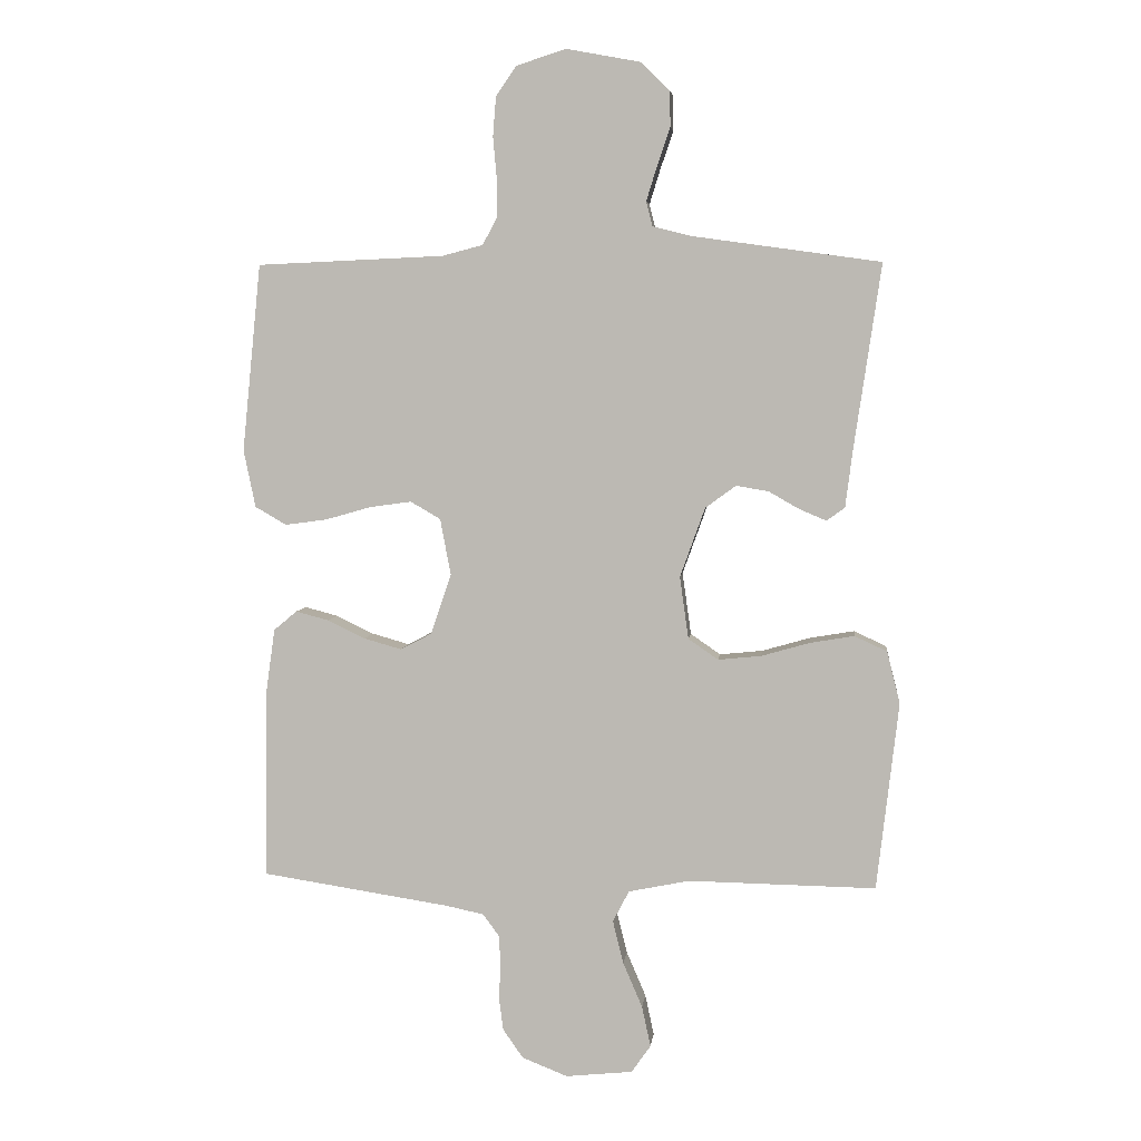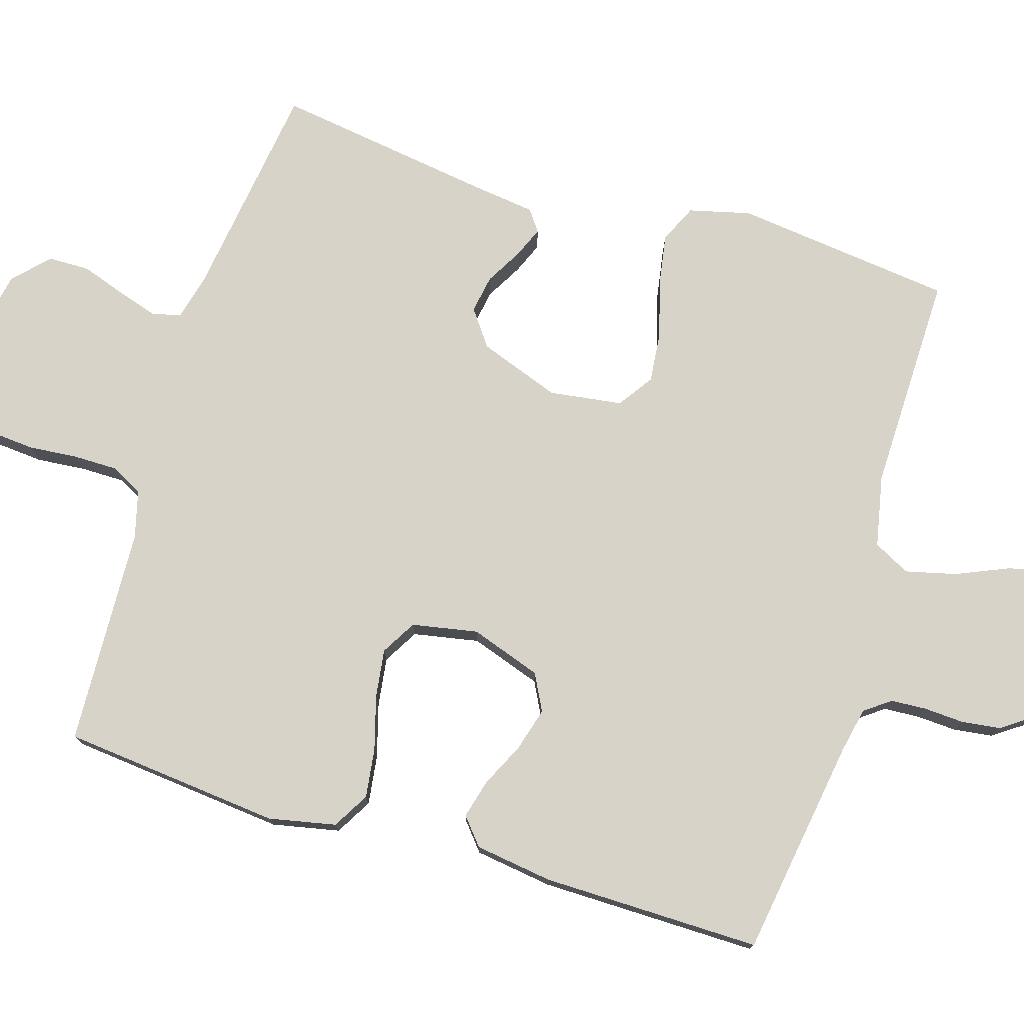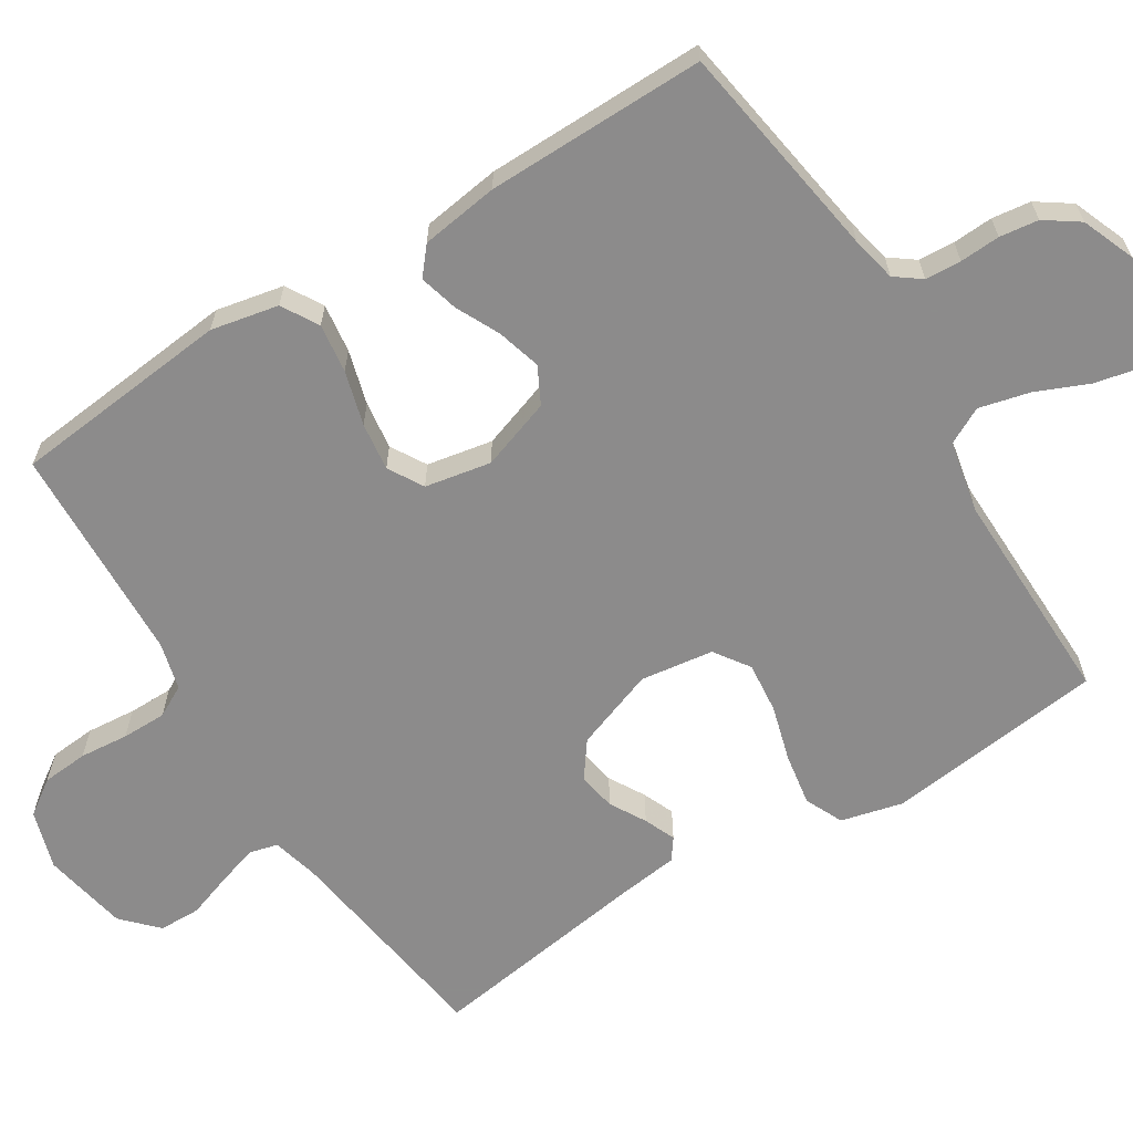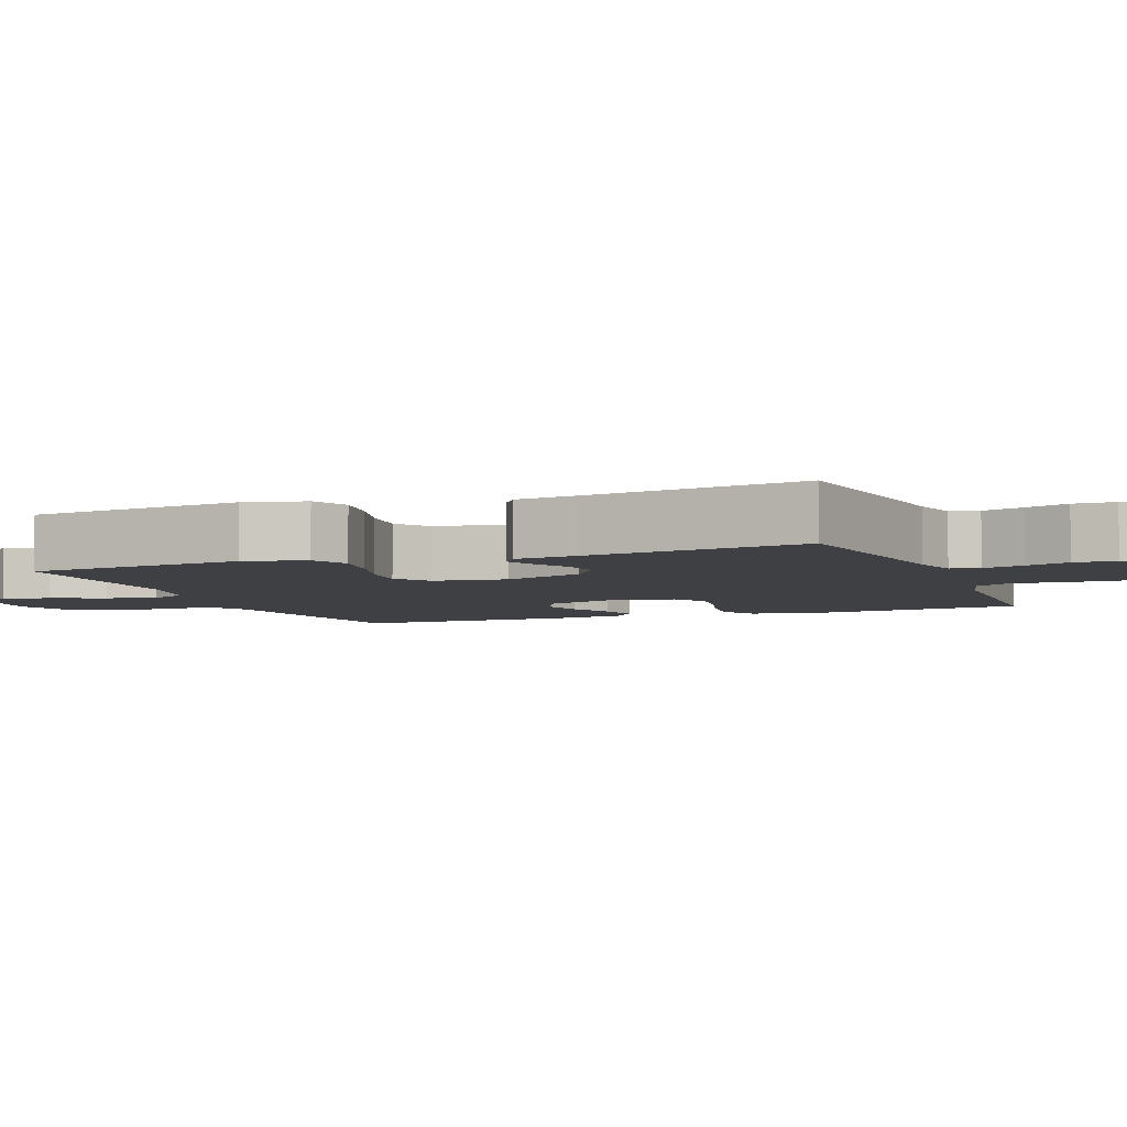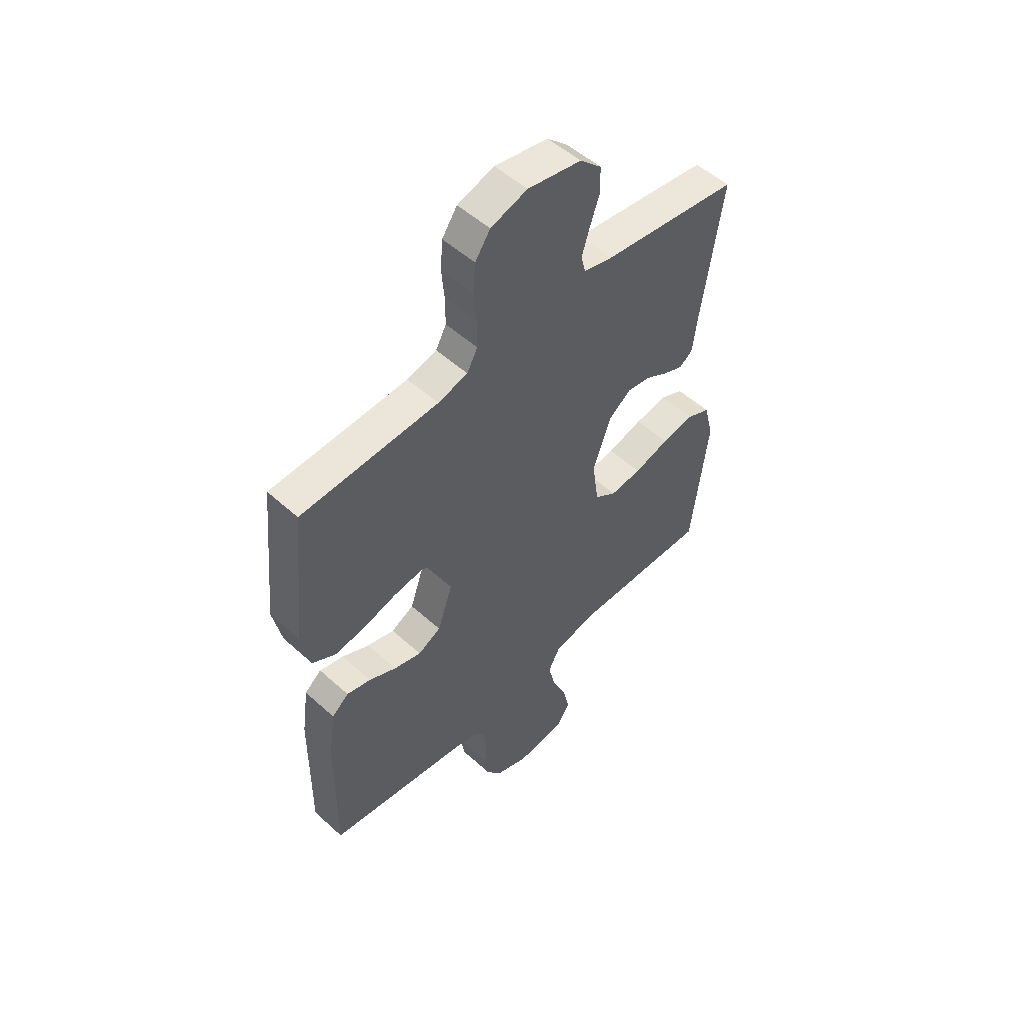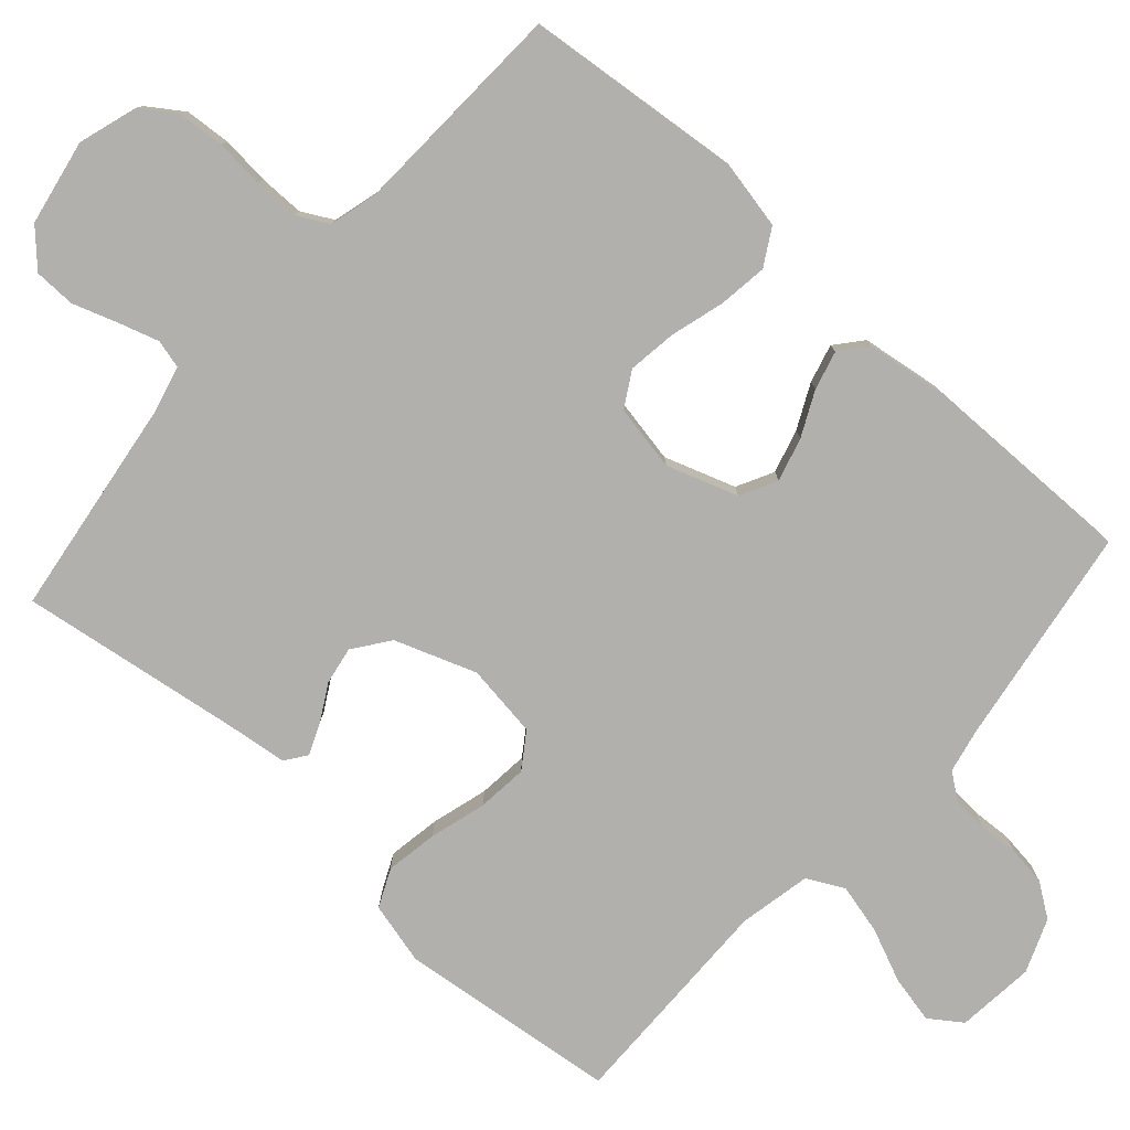
<metadata>
{"format":"obj","ext":"obj","renderer":"f3d","projection":"perspective","resolution":1024,"background":"white","views":[{"elev":5.0,"azim":-173.7,"up":"+Z"},{"elev":76.3,"azim":107.0,"up":"+Y"},{"elev":-64.0,"azim":122.1,"up":"+Y"},{"elev":-5.1,"azim":-68.9,"up":"+Y"},{"elev":52.8,"azim":134.1,"up":"+Z"},{"elev":-78.8,"azim":48.2,"up":"+Y"}]}
</metadata>
<code>
v -0.5 0.07 -0.5
v -0.535 0.07 -0.2
v -0.514 0.07 -0.116
v -0.462 0.07 -0.092
v -0.391 0.07 -0.104
v -0.314 0.07 -0.126
v -0.245 0.07 -0.133
v -0.197 0.07 -0.1
v -0.183 0.07 0
v -0.223 0.07 0.111
v -0.272 0.07 0.147
v -0.324 0.07 0.138
v -0.373 0.07 0.11
v -0.416 0.07 0.092
v -0.445 0.07 0.113
v -0.456 0.07 0.2
v -0.5 0.07 0.5
v -0.2 0.07 0.542
v -0.137 0.07 0.558
v -0.127 0.07 0.597
v -0.144 0.07 0.652
v -0.165 0.07 0.713
v -0.164 0.07 0.77
v -0.117 0.07 0.815
v 0 0.07 0.837
v 0.08 0.07 0.812
v 0.113 0.07 0.764
v 0.118 0.07 0.701
v 0.112 0.07 0.634
v 0.112 0.07 0.573
v 0.135 0.07 0.53
v 0.2 0.07 0.513
v 0.5 0.07 0.5
v 0.53 0.07 0.2
v 0.511 0.07 0.108
v 0.461 0.07 0.079
v 0.394 0.07 0.088
v 0.32 0.07 0.109
v 0.254 0.07 0.118
v 0.206 0.07 0.09
v 0.189 0.07 0
v 0.222 0.07 -0.097
v 0.272 0.07 -0.123
v 0.332 0.07 -0.106
v 0.392 0.07 -0.077
v 0.445 0.07 -0.063
v 0.482 0.07 -0.094
v 0.497 0.07 -0.2
v 0.5 0.07 -0.5
v 0.2 0.07 -0.546
v 0.138 0.07 -0.559
v 0.112 0.07 -0.594
v 0.109 0.07 -0.643
v 0.112 0.07 -0.698
v 0.105 0.07 -0.751
v 0.073 0.07 -0.797
v 0 0.07 -0.826
v -0.107 0.07 -0.815
v -0.138 0.07 -0.771
v -0.124 0.07 -0.706
v -0.093 0.07 -0.634
v -0.076 0.07 -0.565
v -0.102 0.07 -0.515
v -0.2 0.07 -0.495
v -0.5 0 -0.5
v -0.535 0 -0.2
v -0.514 0 -0.116
v -0.462 0 -0.092
v -0.391 0 -0.104
v -0.314 0 -0.126
v -0.245 0 -0.133
v -0.197 0 -0.1
v -0.183 0 0
v -0.223 0 0.111
v -0.272 0 0.147
v -0.324 0 0.138
v -0.373 0 0.11
v -0.416 0 0.092
v -0.445 0 0.113
v -0.456 0 0.2
v -0.5 0 0.5
v -0.2 0 0.542
v -0.137 0 0.558
v -0.127 0 0.597
v -0.144 0 0.652
v -0.165 0 0.713
v -0.164 0 0.77
v -0.117 0 0.815
v 0 0 0.837
v 0.08 0 0.812
v 0.113 0 0.764
v 0.118 0 0.701
v 0.112 0 0.634
v 0.112 0 0.573
v 0.135 0 0.53
v 0.2 0 0.513
v 0.5 0 0.5
v 0.53 0 0.2
v 0.511 0 0.108
v 0.461 0 0.079
v 0.394 0 0.088
v 0.32 0 0.109
v 0.254 0 0.118
v 0.206 0 0.09
v 0.189 0 0
v 0.222 0 -0.097
v 0.272 0 -0.123
v 0.332 0 -0.106
v 0.392 0 -0.077
v 0.445 0 -0.063
v 0.482 0 -0.094
v 0.497 0 -0.2
v 0.5 0 -0.5
v 0.2 0 -0.546
v 0.138 0 -0.559
v 0.112 0 -0.594
v 0.109 0 -0.643
v 0.112 0 -0.698
v 0.105 0 -0.751
v 0.073 0 -0.797
v 0 0 -0.826
v -0.107 0 -0.815
v -0.138 0 -0.771
v -0.124 0 -0.706
v -0.093 0 -0.634
v -0.076 0 -0.565
v -0.102 0 -0.515
v -0.2 0 -0.495
f 58 59 60 61
f 58 61 62
f 57 58 62
f 56 57 62
f 53 54 55 56
f 52 53 56 62
f 51 52 62 63
f 47 48 49 50
f 44 45 46 47
f 43 44 47 50
f 42 43 50 51
f 35 36 37 38
f 35 38 39
f 32 33 34 35
f 31 32 35 39
f 30 31 39 40
f 26 27 28 29
f 26 29 30
f 25 26 30
f 21 22 23 24
f 20 21 24 25
f 19 20 25 30
f 16 17 18
f 12 13 14 15
f 12 15 16 18
f 3 4 5 6
f 3 6 7
f 64 1 2 3
f 64 3 7
f 63 64 7 8
f 41 42 51 63
f 41 63 8 9
f 40 41 9 10
f 30 40 10 11
f 18 19 30
f 11 12 18 30
f 125 124 123 122
f 126 125 122
f 126 122 121
f 126 121 120
f 120 119 118 117
f 126 120 117 116
f 127 126 116 115
f 114 113 112 111
f 111 110 109 108
f 114 111 108 107
f 115 114 107 106
f 102 101 100 99
f 103 102 99
f 99 98 97 96
f 103 99 96 95
f 104 103 95 94
f 93 92 91 90
f 94 93 90
f 94 90 89
f 88 87 86 85
f 89 88 85 84
f 94 89 84 83
f 82 81 80
f 79 78 77 76
f 82 80 79 76
f 70 69 68 67
f 71 70 67
f 67 66 65 128
f 71 67 128
f 72 71 128 127
f 127 115 106 105
f 73 72 127 105
f 74 73 105 104
f 75 74 104 94
f 94 83 82
f 94 82 76 75
f 1 65 66 2
f 2 66 67 3
f 3 67 68 4
f 4 68 69 5
f 5 69 70 6
f 6 70 71 7
f 7 71 72 8
f 8 72 73 9
f 9 73 74 10
f 10 74 75 11
f 11 75 76 12
f 12 76 77 13
f 13 77 78 14
f 14 78 79 15
f 15 79 80 16
f 16 80 81 17
f 17 81 82 18
f 18 82 83 19
f 19 83 84 20
f 20 84 85 21
f 21 85 86 22
f 22 86 87 23
f 23 87 88 24
f 24 88 89 25
f 25 89 90 26
f 26 90 91 27
f 27 91 92 28
f 28 92 93 29
f 29 93 94 30
f 30 94 95 31
f 31 95 96 32
f 32 96 97 33
f 33 97 98 34
f 34 98 99 35
f 35 99 100 36
f 36 100 101 37
f 37 101 102 38
f 38 102 103 39
f 39 103 104 40
f 40 104 105 41
f 41 105 106 42
f 42 106 107 43
f 43 107 108 44
f 44 108 109 45
f 45 109 110 46
f 46 110 111 47
f 47 111 112 48
f 48 112 113 49
f 49 113 114 50
f 50 114 115 51
f 51 115 116 52
f 52 116 117 53
f 53 117 118 54
f 54 118 119 55
f 55 119 120 56
f 56 120 121 57
f 57 121 122 58
f 58 122 123 59
f 59 123 124 60
f 60 124 125 61
f 61 125 126 62
f 62 126 127 63
f 63 127 128 64
f 64 128 65 1

</code>
